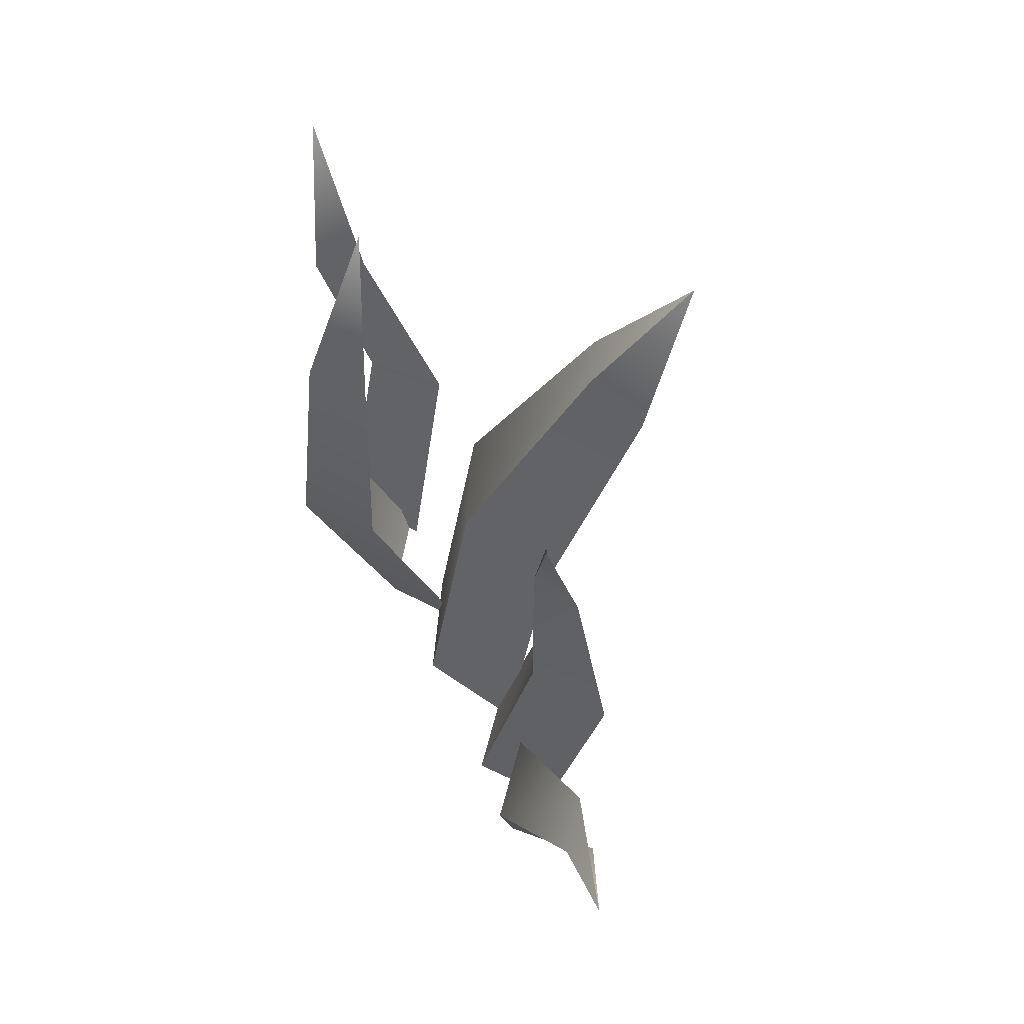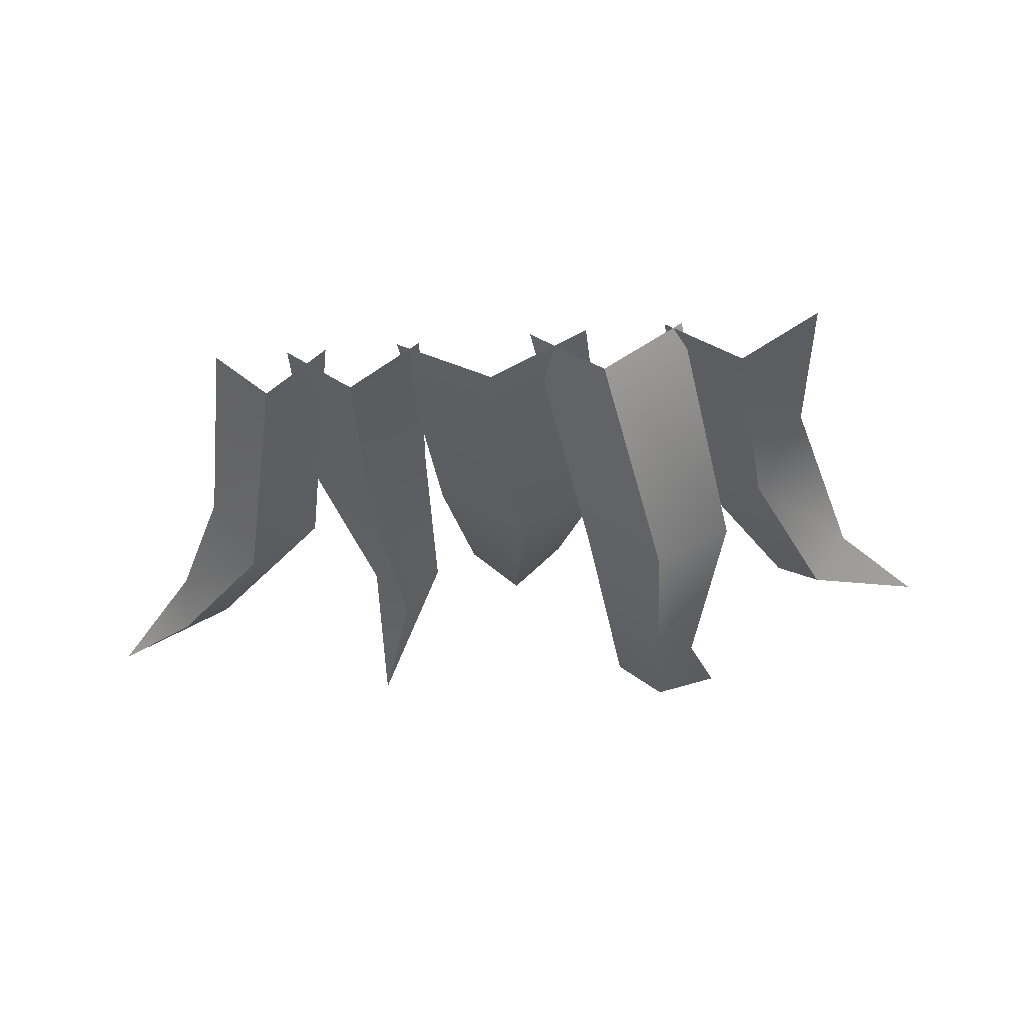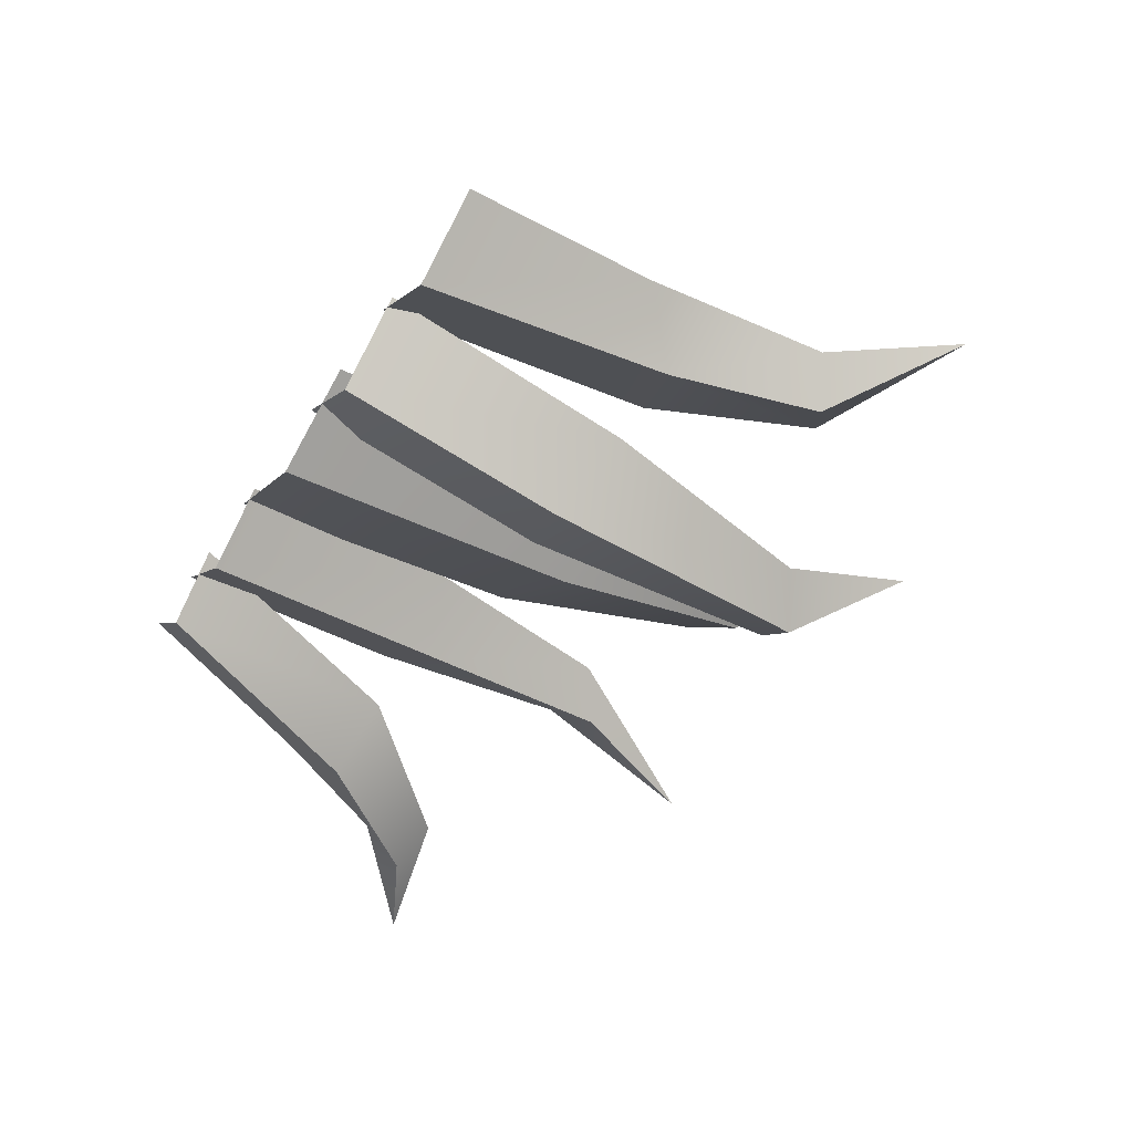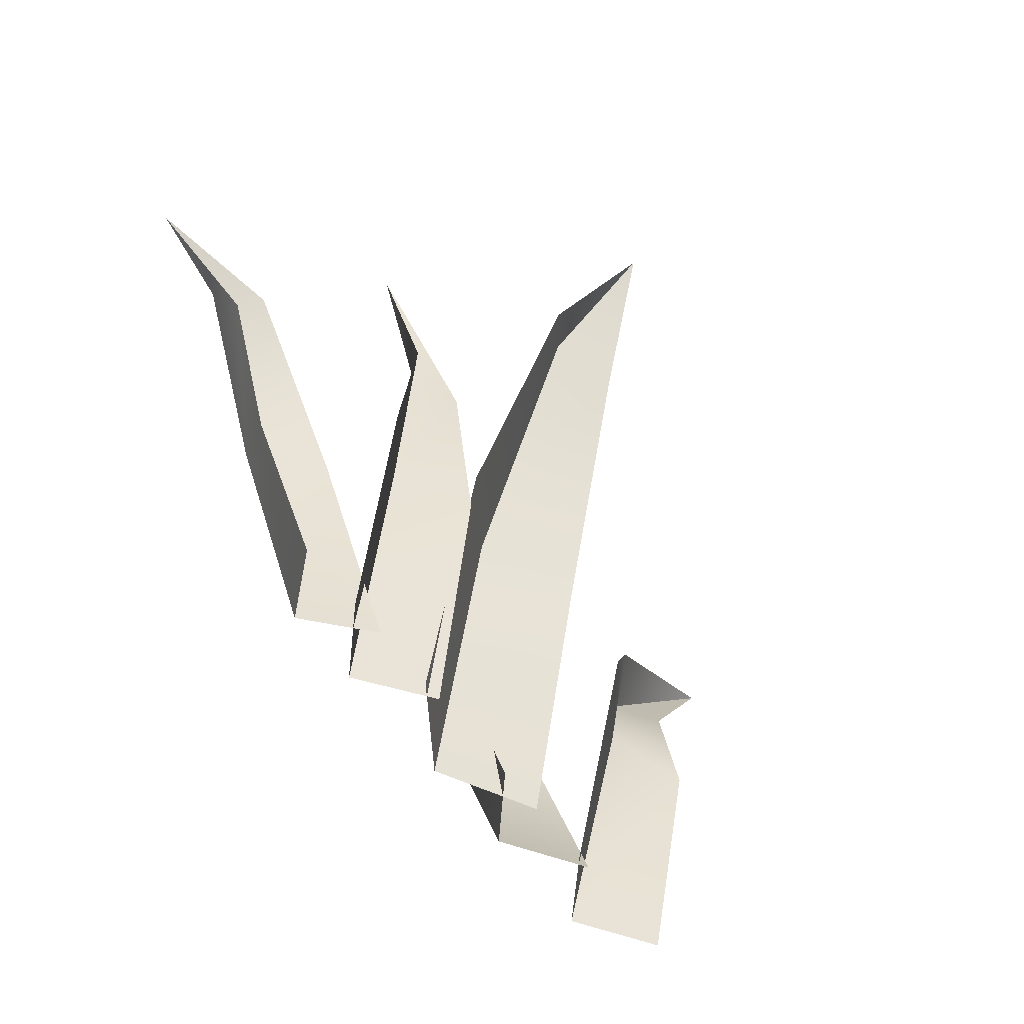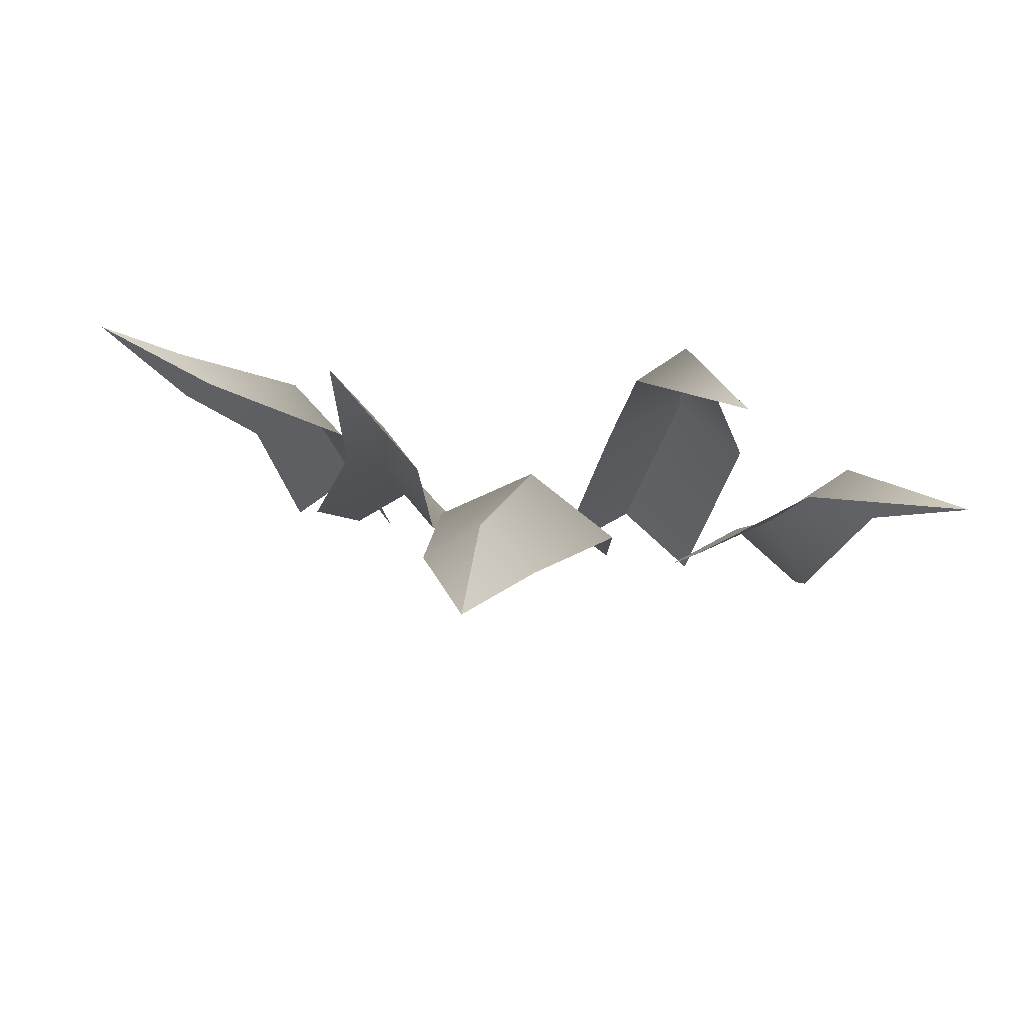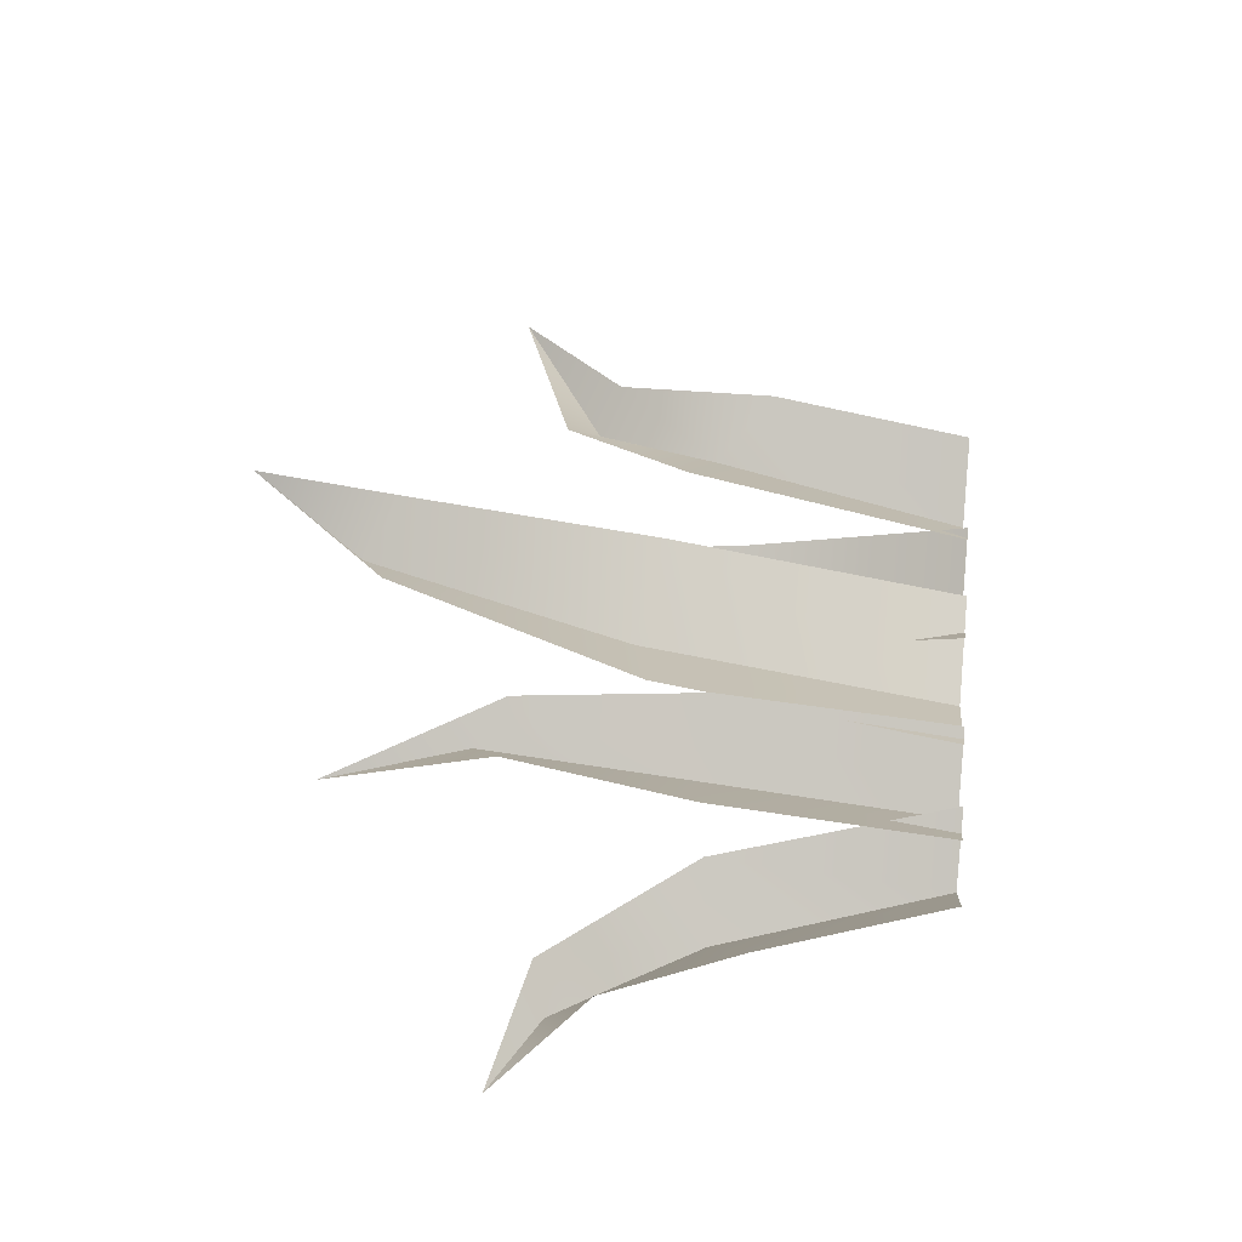
<metadata>
{"format":"obj","ext":"obj","renderer":"f3d","projection":"perspective","resolution":1024,"background":"white","views":[{"elev":61.3,"azim":-114.8,"up":"+Y"},{"elev":-39.4,"azim":6.1,"up":"+Z"},{"elev":-51.1,"azim":56.4,"up":"+Z"},{"elev":-53.5,"azim":-57.1,"up":"+Y"},{"elev":76.2,"azim":8.2,"up":"+Y"},{"elev":46.9,"azim":-83.7,"up":"+Z"}]}
</metadata>
<code>
g default
v 0.6085 0.6451 -0.04025
v 0.5027 0.4968 -0.05031
v 0.4573 0.5226 -0.1073
v 0.3742 0.3484 -0.06373
v 0.4422 0.2774 0.006707
v 0.3515 0 -0.1308
v 0.4044 0.5613 -0.05031
v 0.2759 0.3806 0.006707
v 0.2532 0 -0.05702
v 0.4573 0 -0.05702
v 0.291 0.7935 -0.09057
v 0.2608 0.6193 -0.1509
v 0.2079 0.6516 -0.208
v 0.223 0.2774 -0.2415
v 0.3212 0.3097 -0.1711
v 0.1701 0 -0.1308
v 0.1474 0.658 -0.1509
v 0.1247 0.3097 -0.1711
v 0.07181 0 -0.05702
v 0.2759 0 -0.05702
v -0.6085 0.5355 -0.161
v -0.5027 0.4774 -0.1543
v -0.4951 0.4193 -0.1107
v -0.359 0.2968 -0.1845
v -0.4119 0.2451 -0.114
v -0.2835 -0 -0.1308
v -0.359 0 -0.05702
v -0.4497 0.4968 -0.1107
v -0.2759 0.3097 -0.114
v -0.2079 0 -0.05702
v -0.2457 0.7935 -0.06709
v -0.1323 0.5677 -0.01006
v -0.1852 0.6064 -0.05367
v -0.2003 0.3419 -0.06038
v -0.1172 0.3161 0.01006
v -0.1701 -0 -0.1308
v -0.2608 0 -0.05702
v -0.291 0.3161 0.01006
v -0.2305 0.5677 -0.01006
v -0.07937 0 -0.05702
v -0.02645 0.8838 0.2415
v -0.02646 0.7612 0.1006
v -0.09448 0.7225 0.1442
v 0.0189 0.4258 -0.06373
v -0.102 0.4 0.006705
v 0.01889 0 -0.1308
v -0.1096 0 -0.05703
v 0.1474 0.4 0.006707
v 0.04913 0.7225 0.1442
v 0.1474 0 -0.05702
g Grass_01_Desert
f 4 3 2 5
f 6 4 5 10
f 1 3 7
f 7 3 4 8
f 8 4 6 9
f 3 1 2
f 11 12 13
f 14 13 12 15
f 16 14 15 20
f 11 13 17
f 17 13 14 18
f 18 14 16 19
f 21 22 23
f 23 22 24 25
f 25 24 26 27
f 21 28 22
f 24 22 28 29
f 26 24 29 30
f 31 32 33
f 34 33 32 35
f 36 34 35 40
f 36 37 38 34
f 34 38 39 33
f 33 39 31
f 41 42 43
f 43 42 44 45
f 45 44 46 47
f 46 44 48 50
f 49 48 44 42
f 42 41 49

</code>
